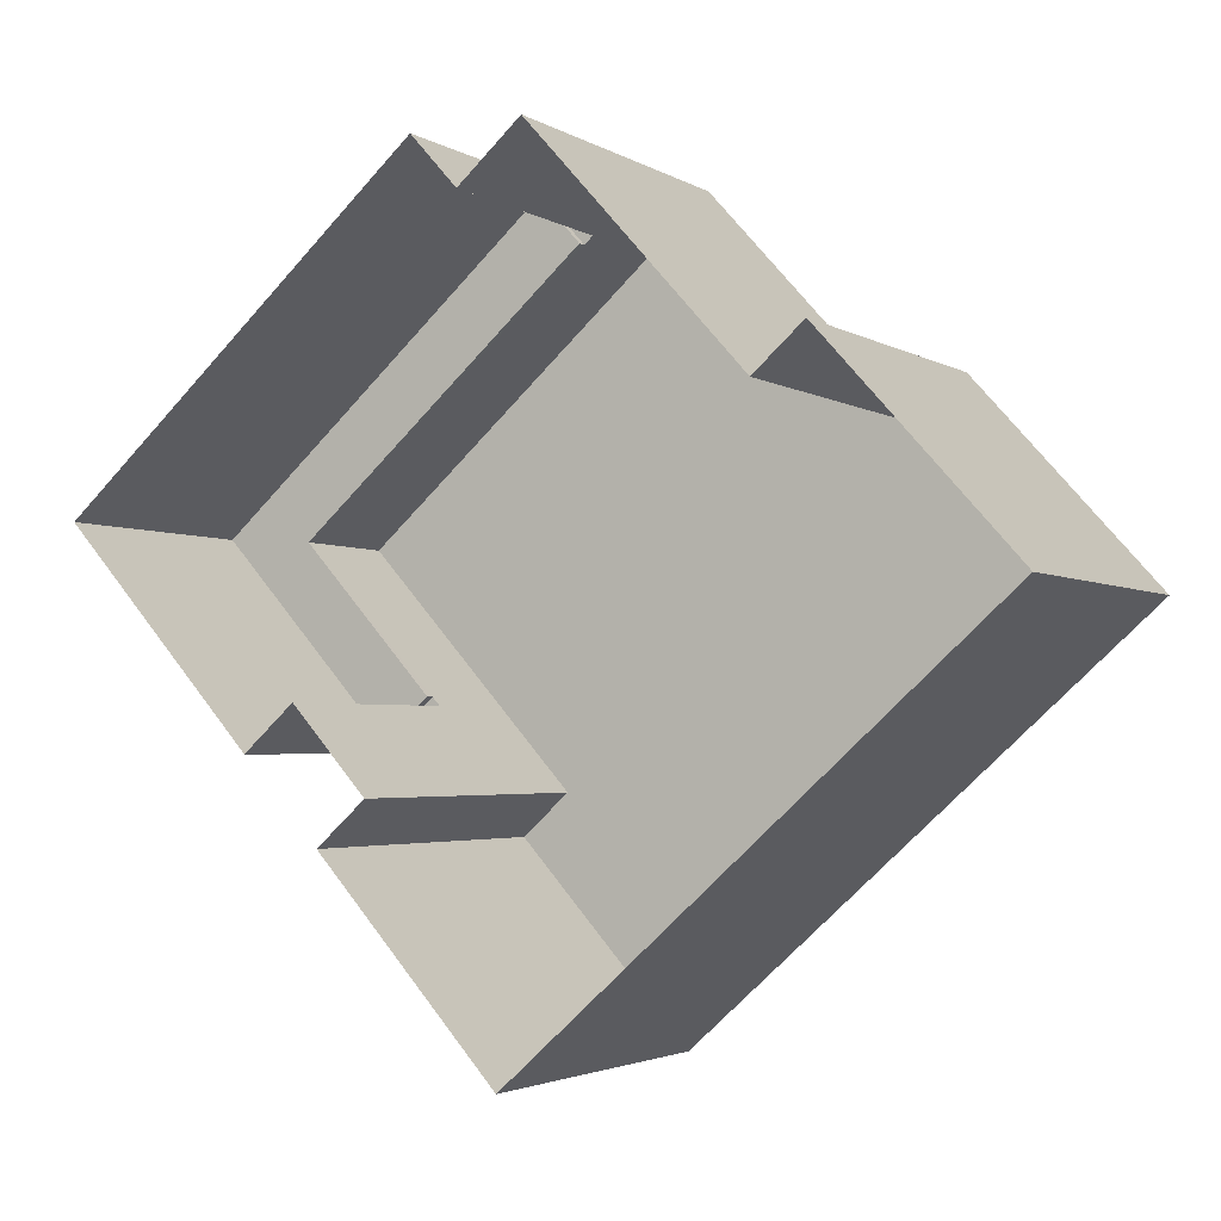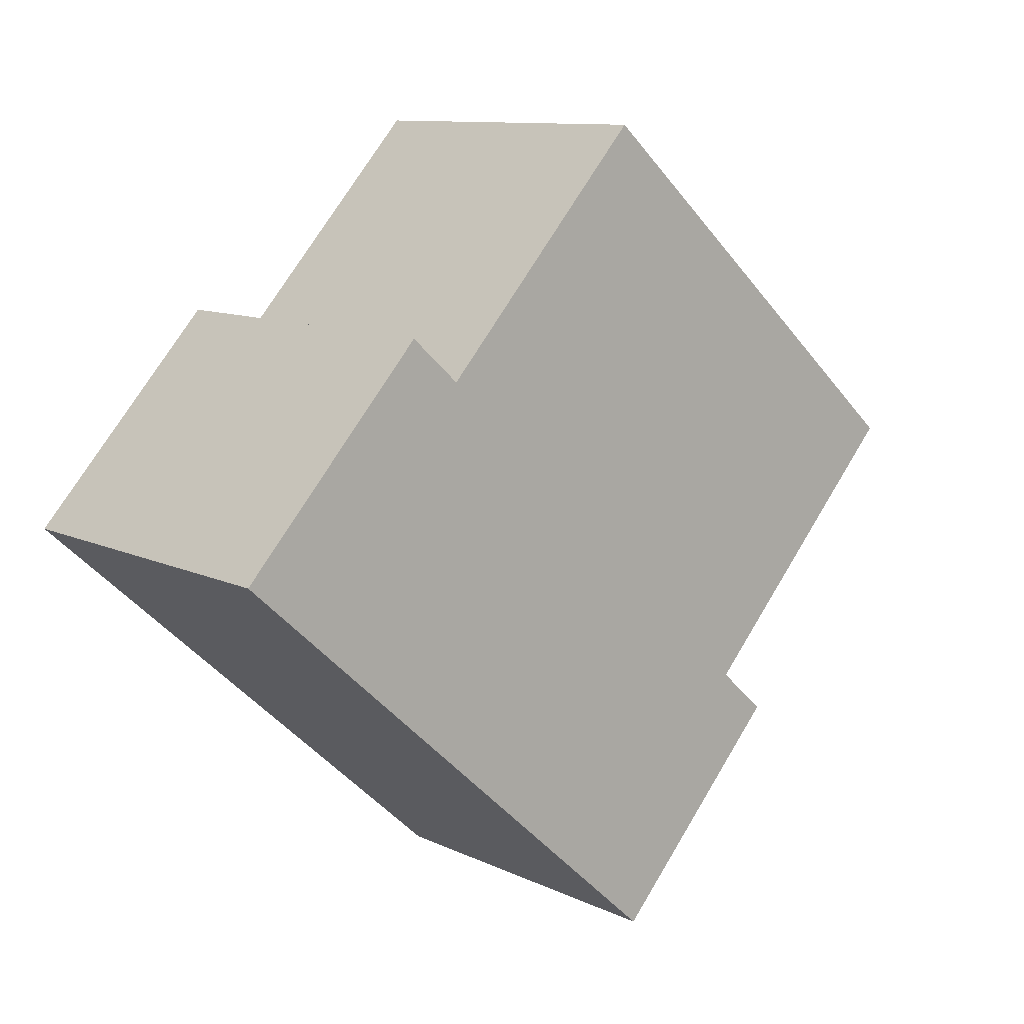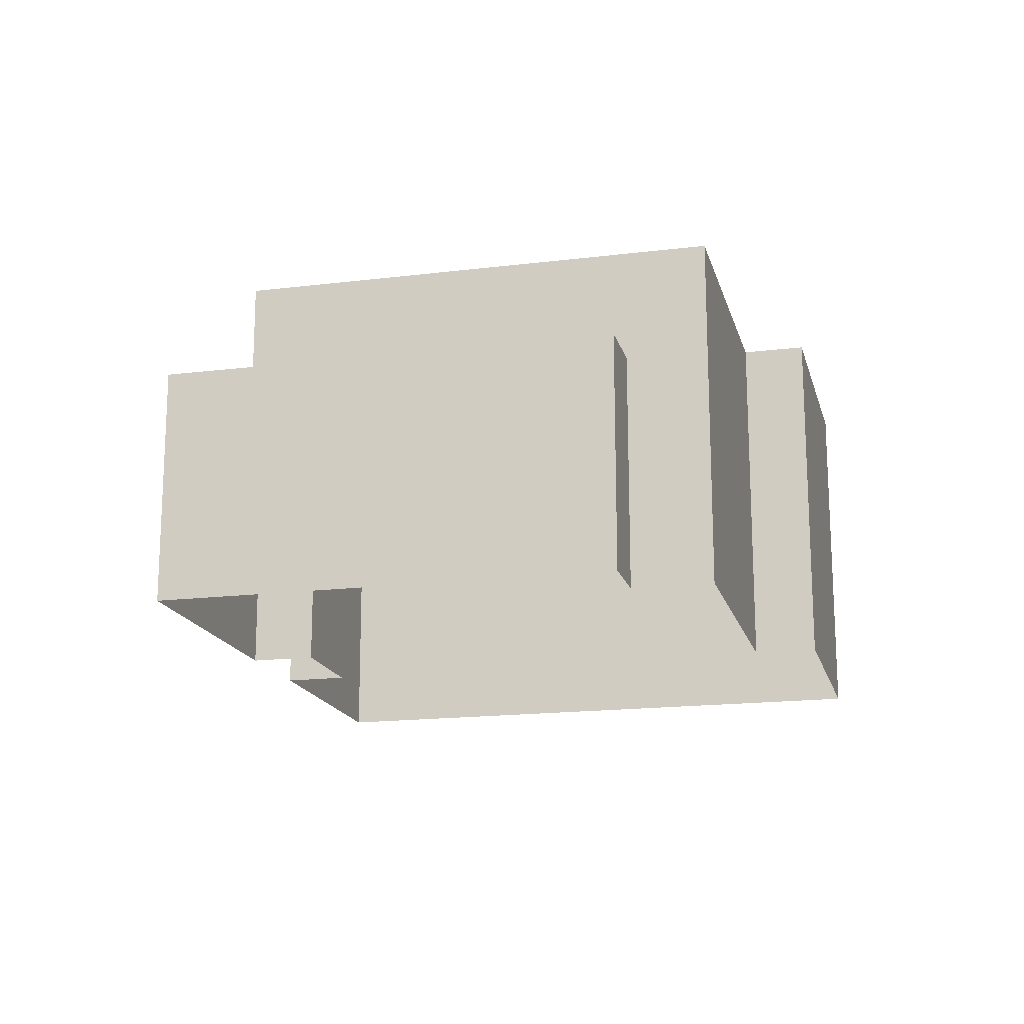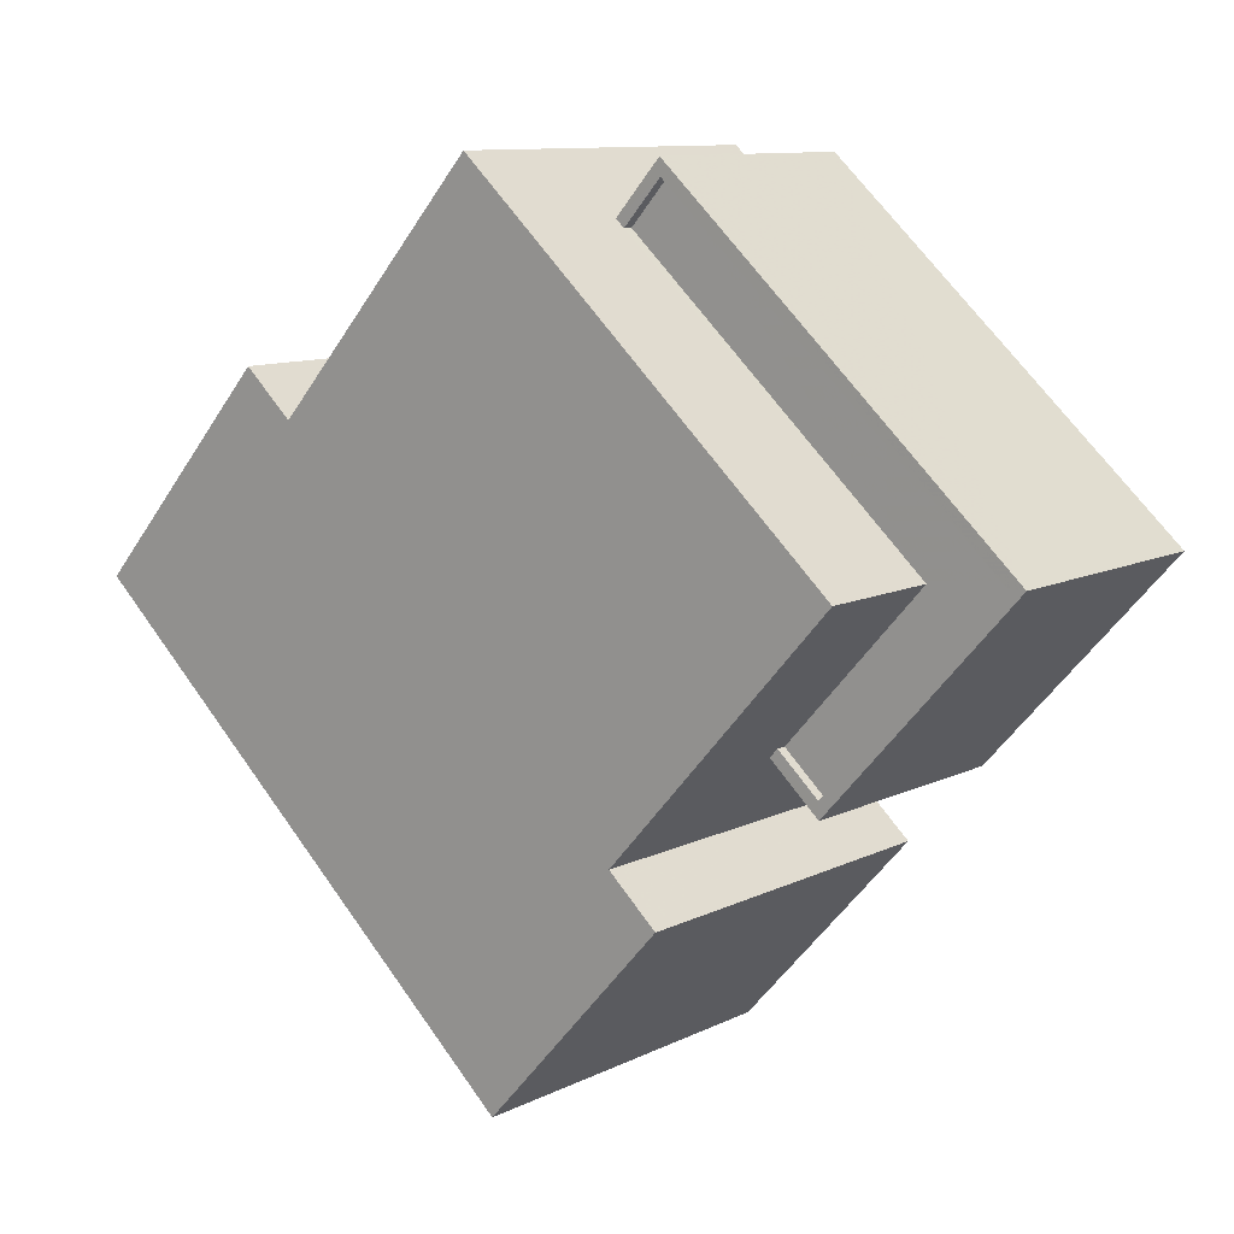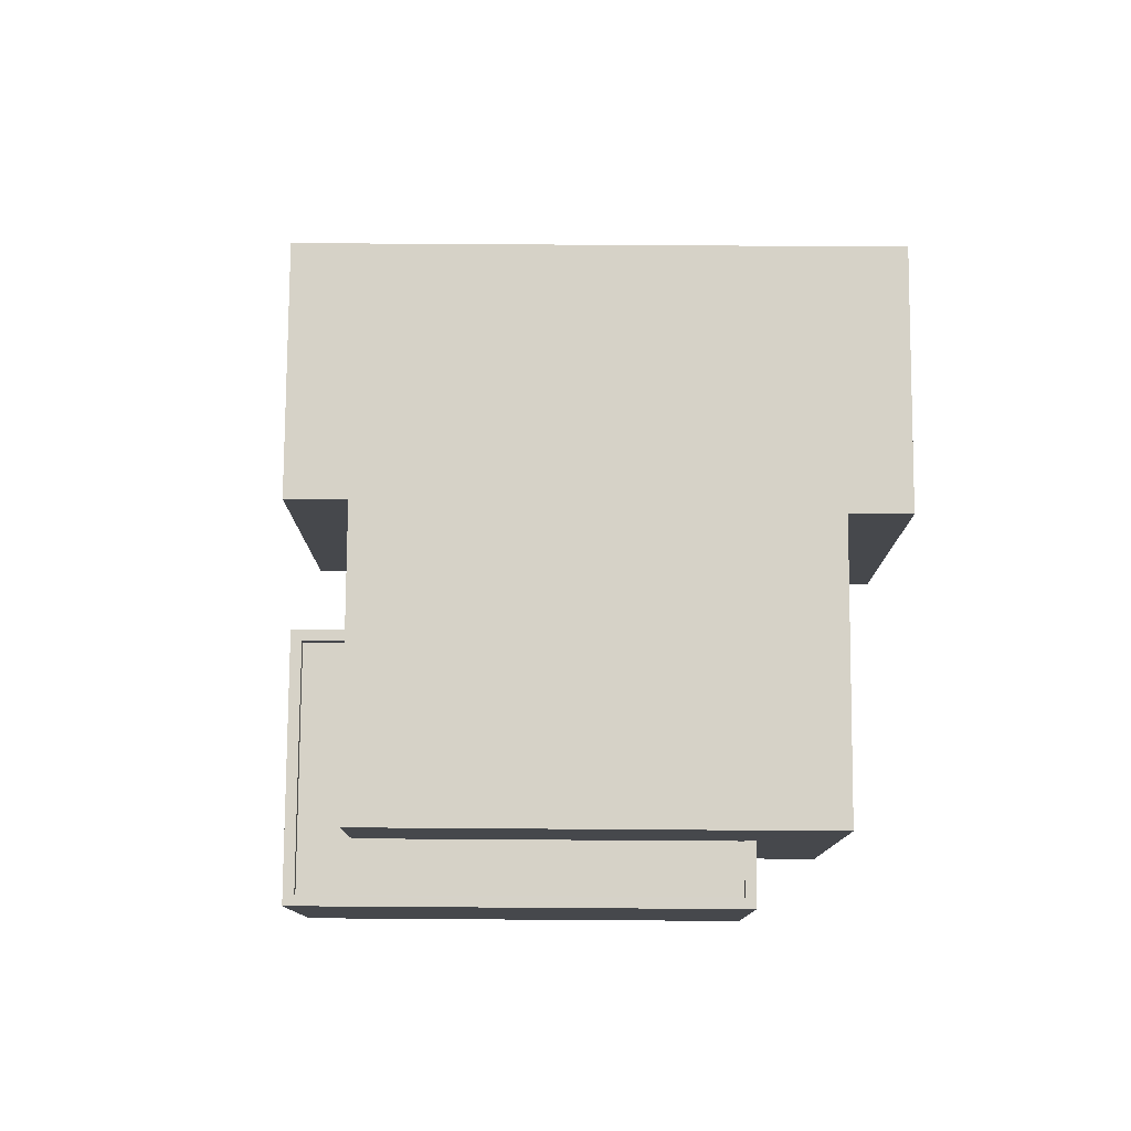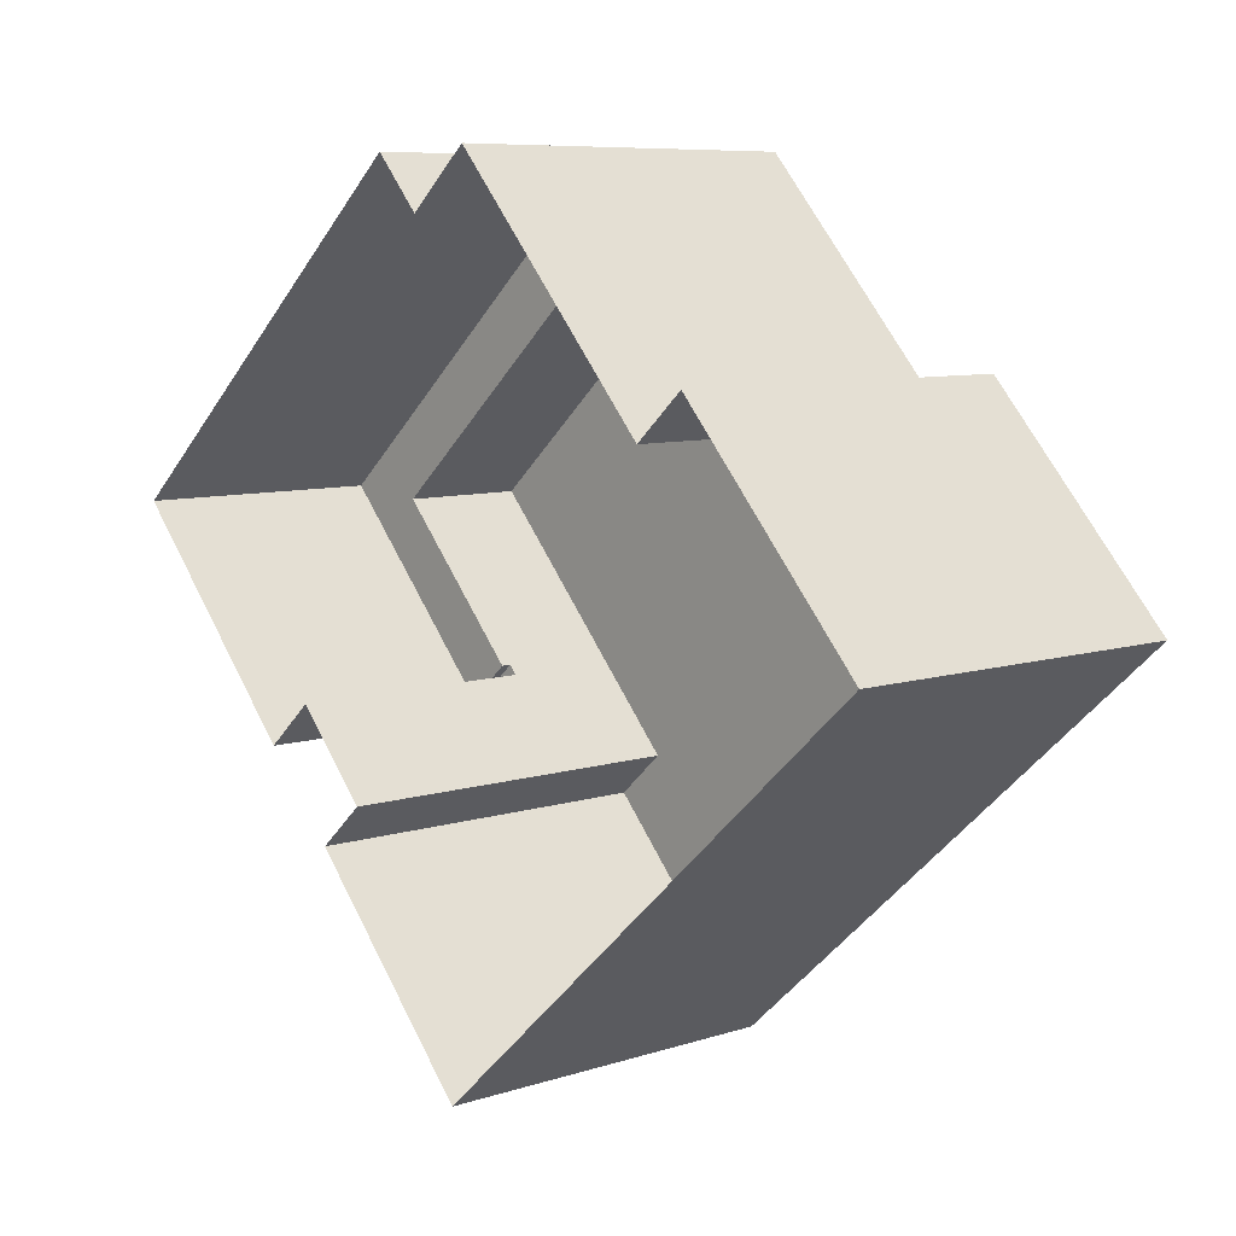
<metadata>
{"format":"obj","ext":"obj","renderer":"f3d","projection":"perspective","resolution":1024,"background":"white","views":[{"elev":-2.8,"azim":-152.4,"up":"+Y"},{"elev":10.4,"azim":-40.0,"up":"+Y"},{"elev":-16.9,"azim":152.0,"up":"+Z"},{"elev":10.5,"azim":39.6,"up":"+Y"},{"elev":78.5,"azim":138.5,"up":"+Z"},{"elev":7.8,"azim":-132.4,"up":"+Y"}]}
</metadata>
<code>
v -9185 -3.677e+04 21.95
v -9191 -3.677e+04 21.96
v -9186 -3.677e+04 21.96
v -9179 -3.678e+04 21.95
v -9176 -3.678e+04 21.95
v -9180 -3.676e+04 21.95
v -9178 -3.676e+04 21.95
v -9175 -3.678e+04 21.95
v -9173 -3.677e+04 21.94
v -9174 -3.677e+04 21.95
v -9168 -3.677e+04 21.94
v -9177 -3.676e+04 21.95
v -9177 -3.676e+04 27.96
v -9170 -3.677e+04 27.95
v -9168 -3.677e+04 27.95
v -9173 -3.677e+04 27.95
v -9178 -3.676e+04 27.96
v -9174 -3.677e+04 27.95
v -9174 -3.677e+04 28.2
v -9173 -3.677e+04 28.2
v -9173 -3.677e+04 28.2
v -9168 -3.677e+04 28.2
v -9168 -3.677e+04 28.2
v -9178 -3.676e+04 28.21
v -9177 -3.676e+04 28.21
v -9178 -3.676e+04 28.21
v -9177 -3.676e+04 28.21
v -9174 -3.677e+04 28.2
v -9170 -3.677e+04 31.17
v -9180 -3.676e+04 31.18
v -9185 -3.677e+04 31.18
v -9176 -3.678e+04 31.18
v -9179 -3.678e+04 31.18
v -9175 -3.678e+04 31.17
v -9191 -3.677e+04 31.19
v -9186 -3.677e+04 31.18
f 1 2 3
f 4 2 5
f 1 6 7
f 4 5 8
f 9 10 11
f 11 7 12
f 10 5 1
f 1 5 2
f 10 1 7
f 10 7 11
f 13 14 15
f 15 14 16
f 13 17 14
f 16 14 18
f 19 20 21
f 20 22 23
f 24 25 26
f 26 25 27
f 23 22 27
f 19 21 28
f 25 23 27
f 21 20 23
f 29 30 31
f 32 33 34
f 31 32 29
f 35 33 32
f 36 35 31
f 31 35 32
f 23 25 13
f 15 23 13
f 23 15 16
f 21 23 16
f 18 21 16
f 18 28 21
f 17 13 25
f 24 17 25
f 22 9 11
f 22 20 9
f 20 10 9
f 20 19 10
f 12 22 11
f 12 27 22
f 7 27 12
f 7 26 27
f 24 29 14
f 29 24 30
f 30 26 6
f 14 17 24
f 6 26 7
f 24 26 30
f 34 8 5
f 32 34 5
f 34 4 8
f 34 33 4
f 33 2 4
f 33 35 2
f 36 3 2
f 35 36 2
f 31 1 3
f 36 31 3
f 1 30 6
f 1 31 30
f 18 14 28
f 10 19 5
f 14 29 28
f 5 19 32
f 28 29 32
f 19 28 32

</code>
